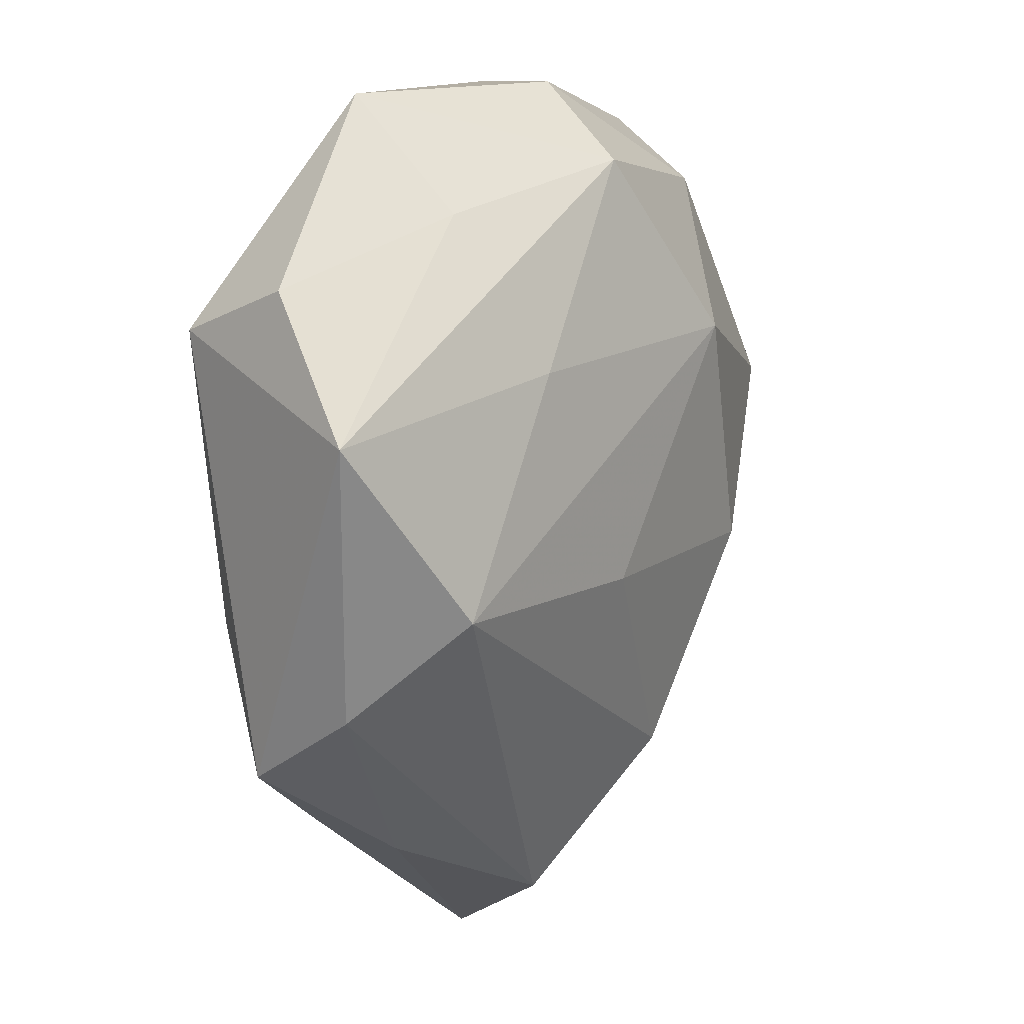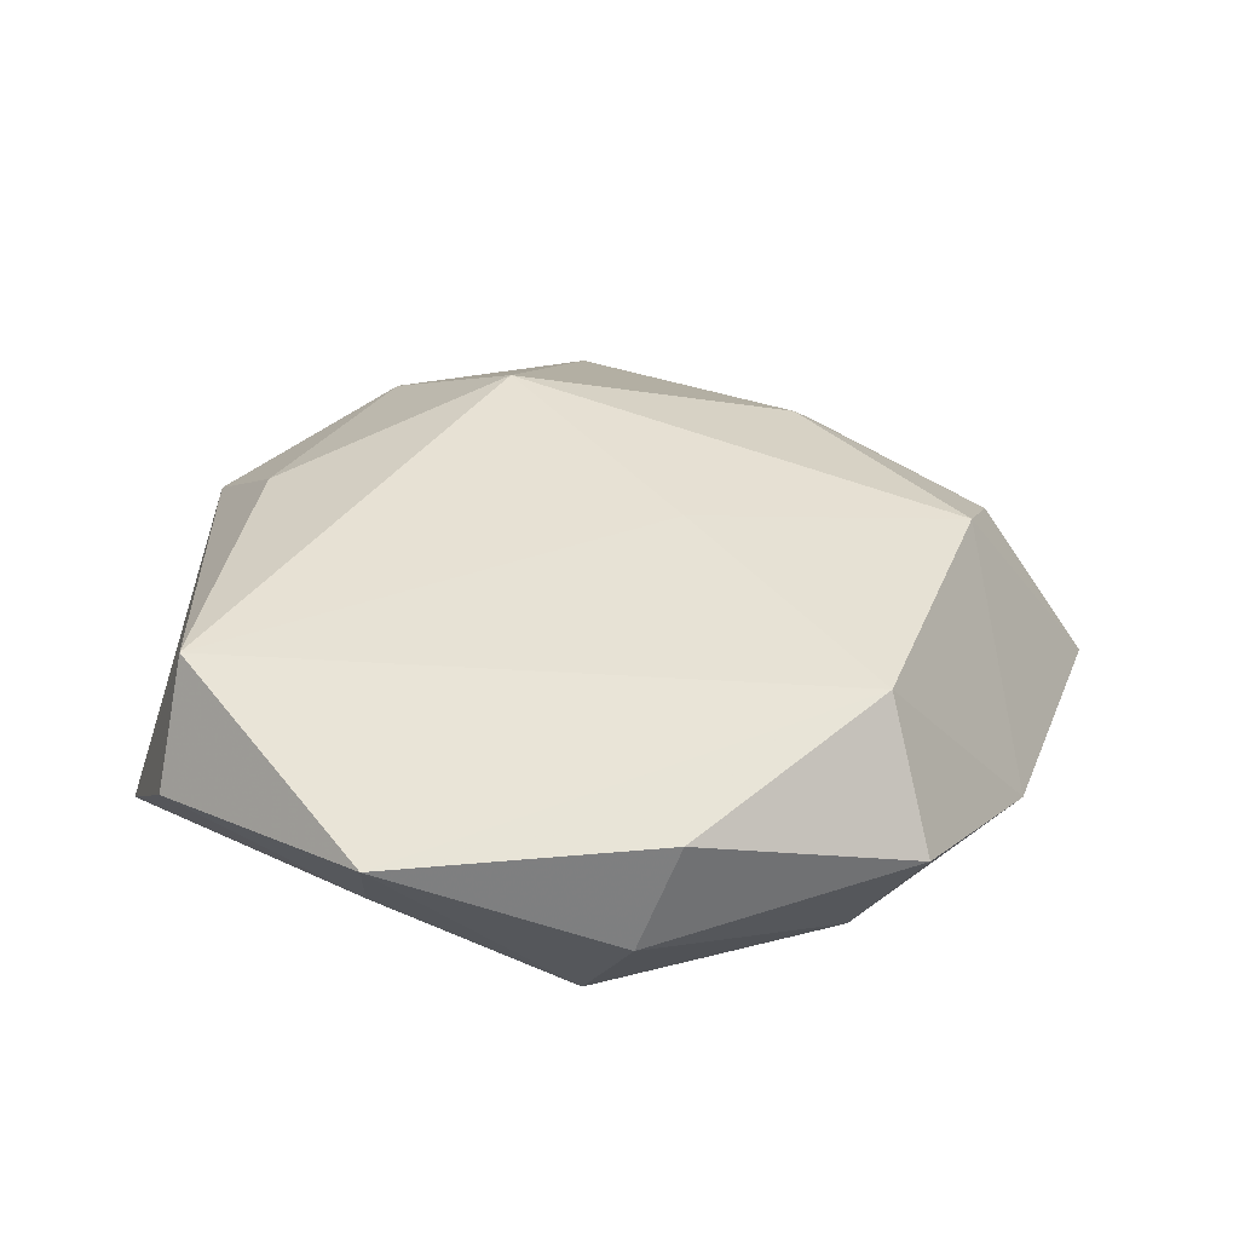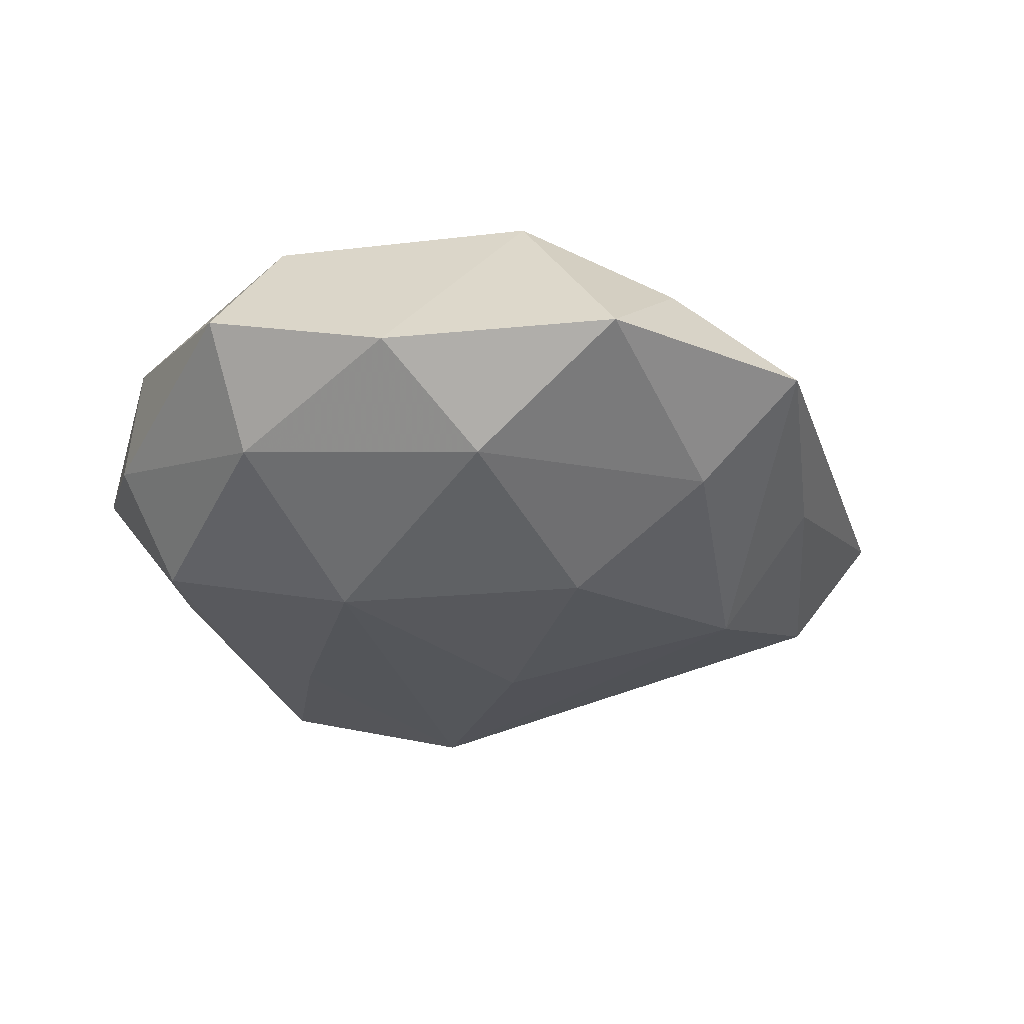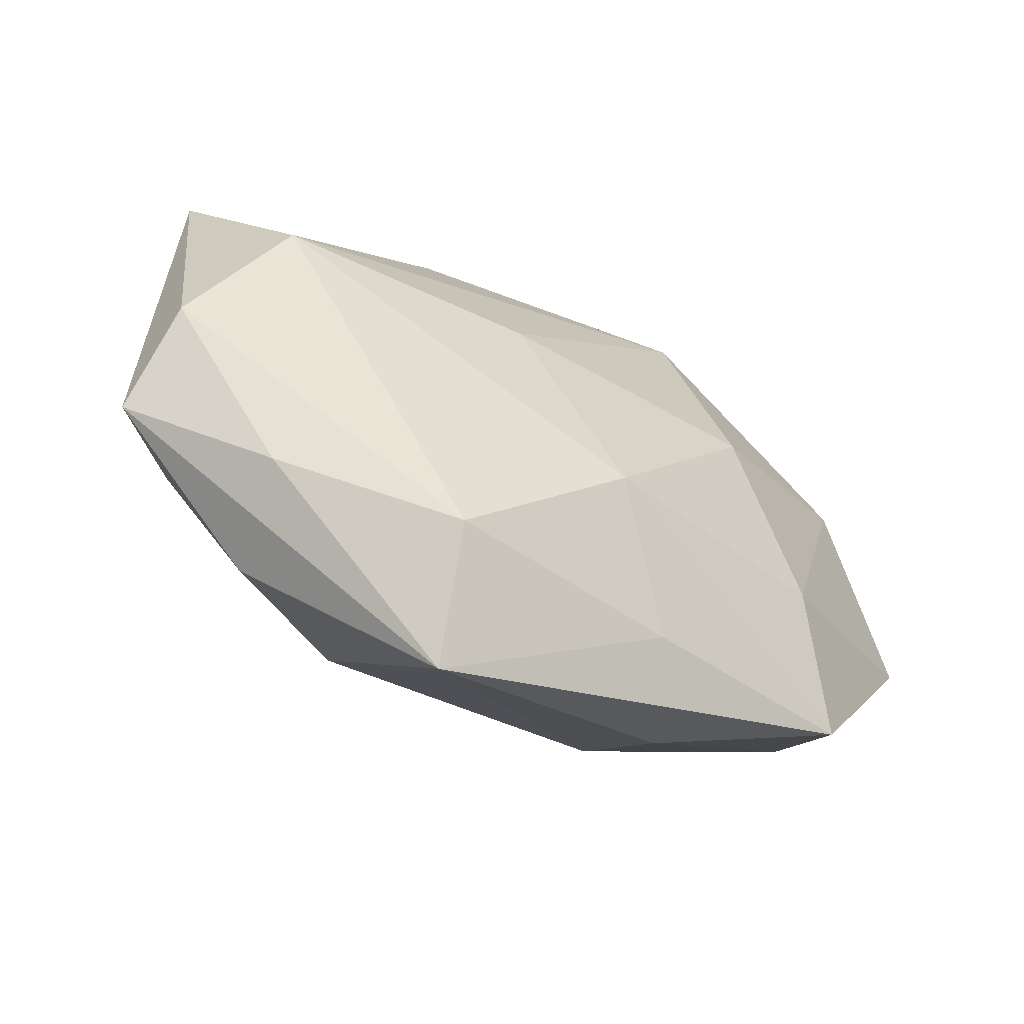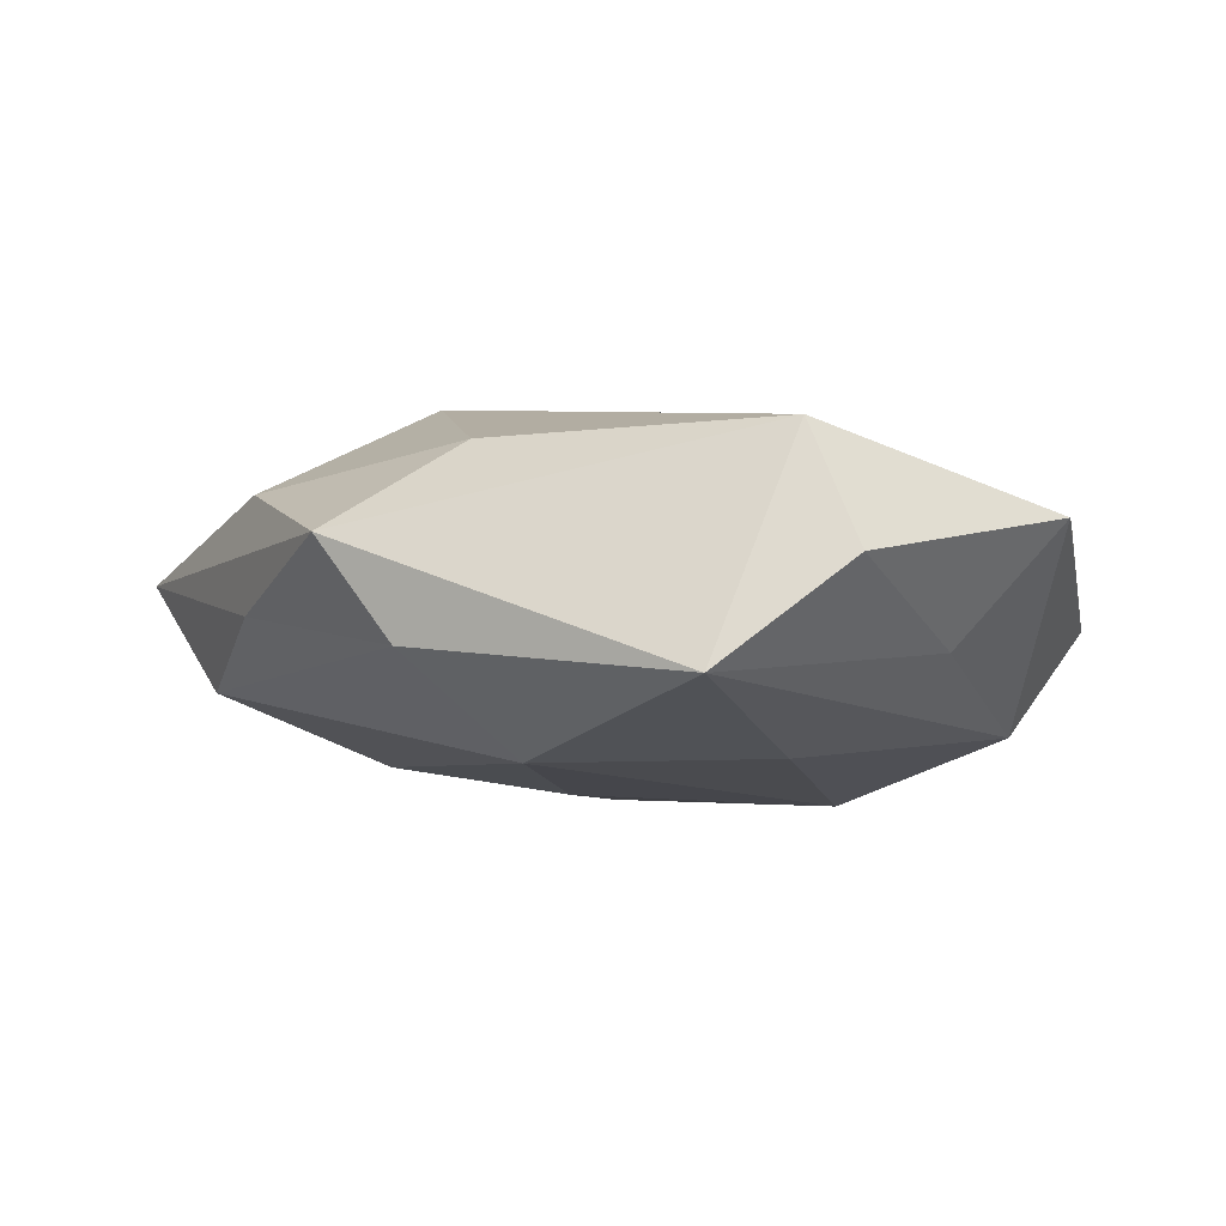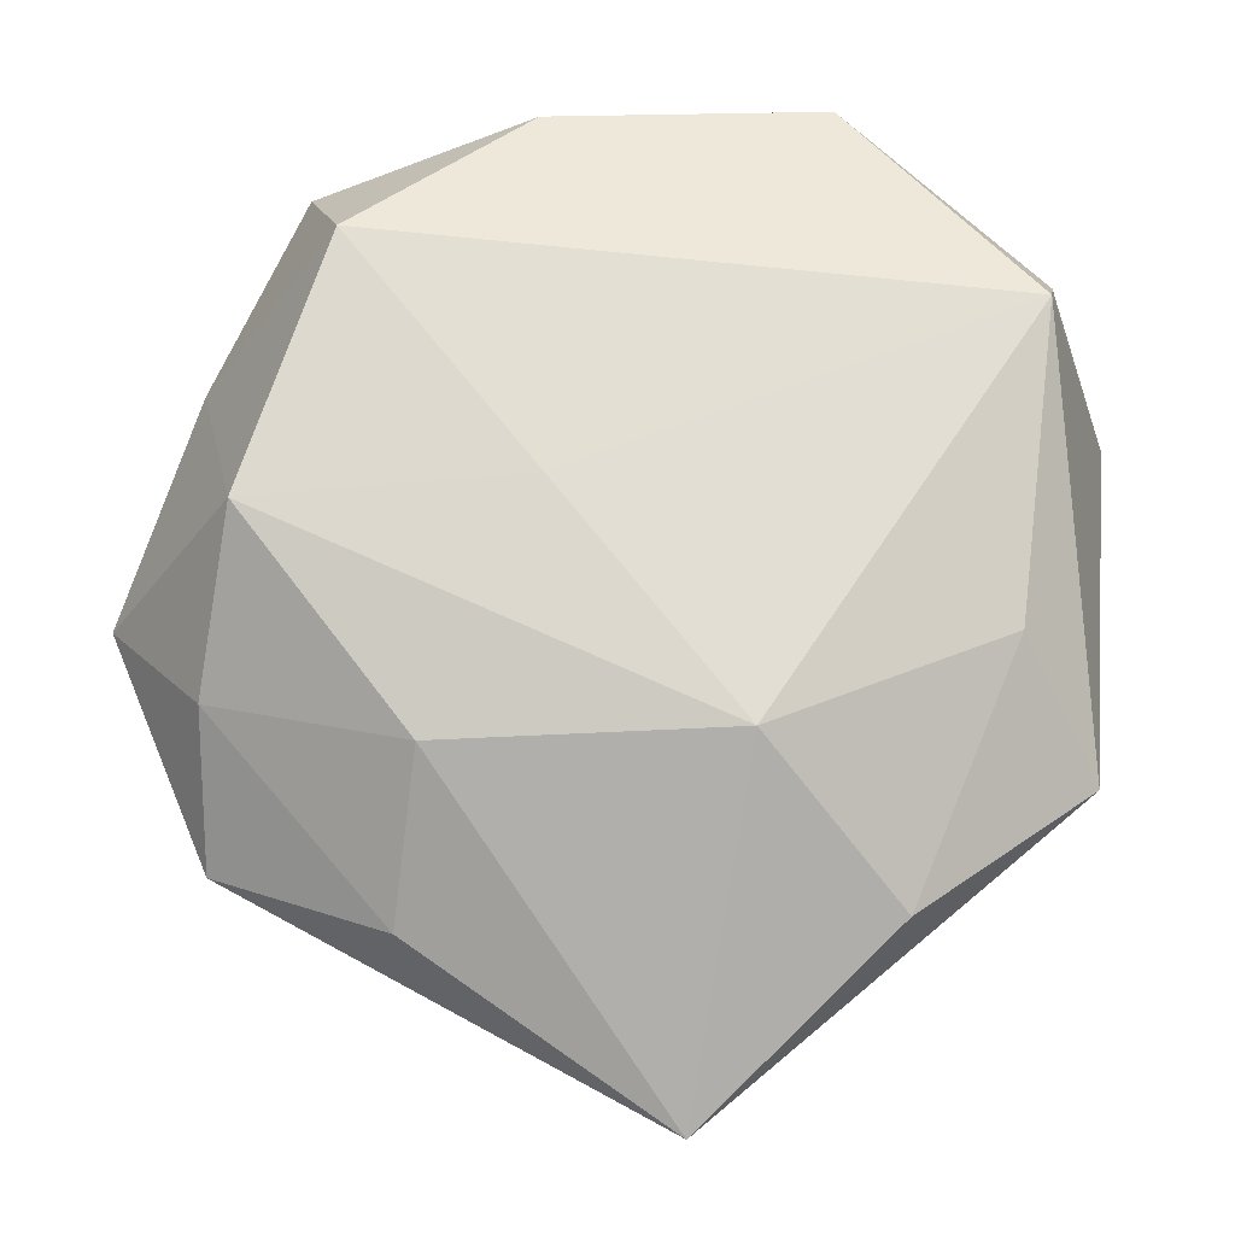
<metadata>
{"format":"obj","ext":"obj","renderer":"f3d","projection":"perspective","resolution":1024,"background":"white","views":[{"elev":16.5,"azim":120.2,"up":"+Y"},{"elev":34.7,"azim":-177.8,"up":"+Z"},{"elev":-29.9,"azim":-102.4,"up":"+Z"},{"elev":-72.4,"azim":151.8,"up":"+Y"},{"elev":-4.7,"azim":103.6,"up":"+Z"},{"elev":-15.3,"azim":-0.3,"up":"+Y"}]}
</metadata>
<code>
v -0.02256 -0.0367 0.006515
v -0.02855 0.02933 0.01616
v 0.007696 -0.006898 -0.01992
v -0.03772 0.007127 -0.01397
v -0.008729 0.003998 0.01869
v -0.01982 -0.008682 -0.02012
v -0.03261 -0.0208 -0.01137
v -0.005194 0.04508 -0.002866
v 0.0196 0.04572 0.006316
v 8.009e-05 0.03784 -0.01412
v 0.04141 0.02894 0.001264
v -0.04324 0.01924 -0.004126
v -0.009632 0.04397 0.008803
v 0.03549 -0.009545 0.01361
v -0.03248 0.03761 0.002489
v 0.01037 -0.0203 0.02067
v 0.02476 -0.03565 0.01029
v 0.03539 -0.004364 -0.01732
v -0.01704 -0.03889 -0.005136
v 0.01855 0.01808 -0.0166
v 0.008063 -0.04628 -0.008844
v -0.006639 -0.03129 -0.0166
v 0.004384 -0.05506 0.003223
v 0.04748 0.01557 -0.009796
v -0.04093 -0.03009 -0.001295
v 0.02719 -0.03557 -0.00228
v 0.0434 -0.02263 0.004194
v -0.02018 -0.02077 0.01661
v 0.02114 0.03427 -0.006637
v -0.03771 0.001854 0.01762
v 0.03923 0.0232 0.01417
v -0.05131 -0.005473 -0.003353
v -0.02559 0.03214 -0.0101
v 0.04268 -0.01484 -0.006598
v -0.04104 -0.01537 0.008096
v -0.01203 0.01795 -0.02101
f 34 24 27
f 27 24 31
f 4 32 12
f 30 12 32
f 17 23 27
f 16 23 17
f 11 31 24
f 27 31 14
f 14 31 16
f 14 17 27
f 16 17 14
f 35 32 25
f 35 30 32
f 25 23 1
f 1 35 25
f 15 12 2
f 12 30 2
f 20 10 24
f 20 36 10
f 10 36 33
f 33 12 15
f 4 12 33
f 33 36 4
f 19 23 25
f 8 33 15
f 10 33 8
f 24 10 29
f 29 11 24
f 30 35 28
f 35 1 28
f 16 30 28
f 28 23 16
f 28 1 23
f 5 30 16
f 5 2 30
f 16 31 5
f 31 2 5
f 36 20 18
f 24 34 18
f 18 20 24
f 7 32 4
f 25 32 7
f 15 2 13
f 13 8 15
f 11 29 9
f 8 13 9
f 10 8 9
f 9 29 10
f 31 11 9
f 9 2 31
f 9 13 2
f 26 34 27
f 27 23 26
f 22 19 25
f 25 7 22
f 23 19 21
f 19 22 21
f 21 26 23
f 21 22 18
f 21 18 34
f 34 26 21
f 36 18 3
f 18 22 3
f 6 7 4
f 6 22 7
f 4 36 6
f 36 3 6
f 6 3 22

</code>
